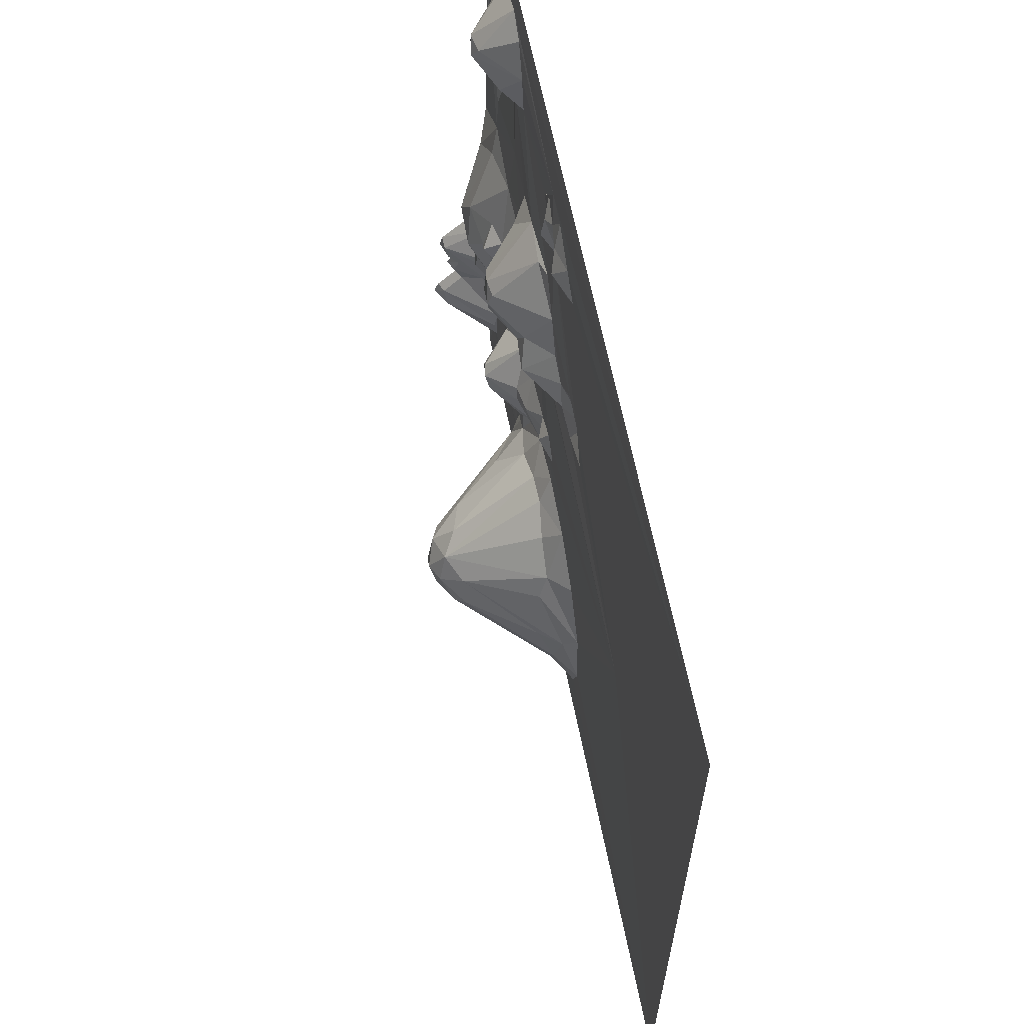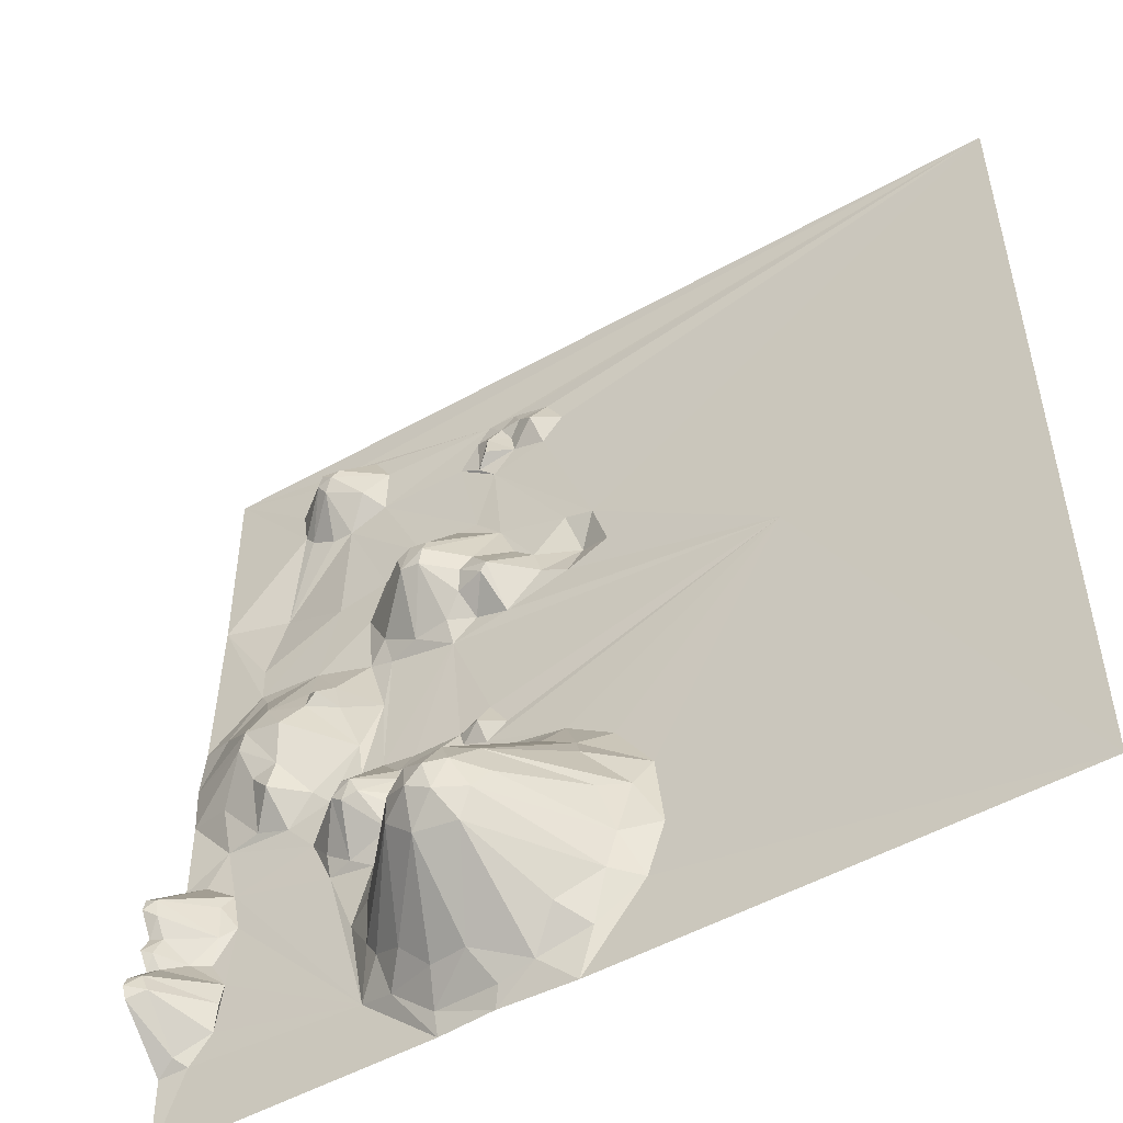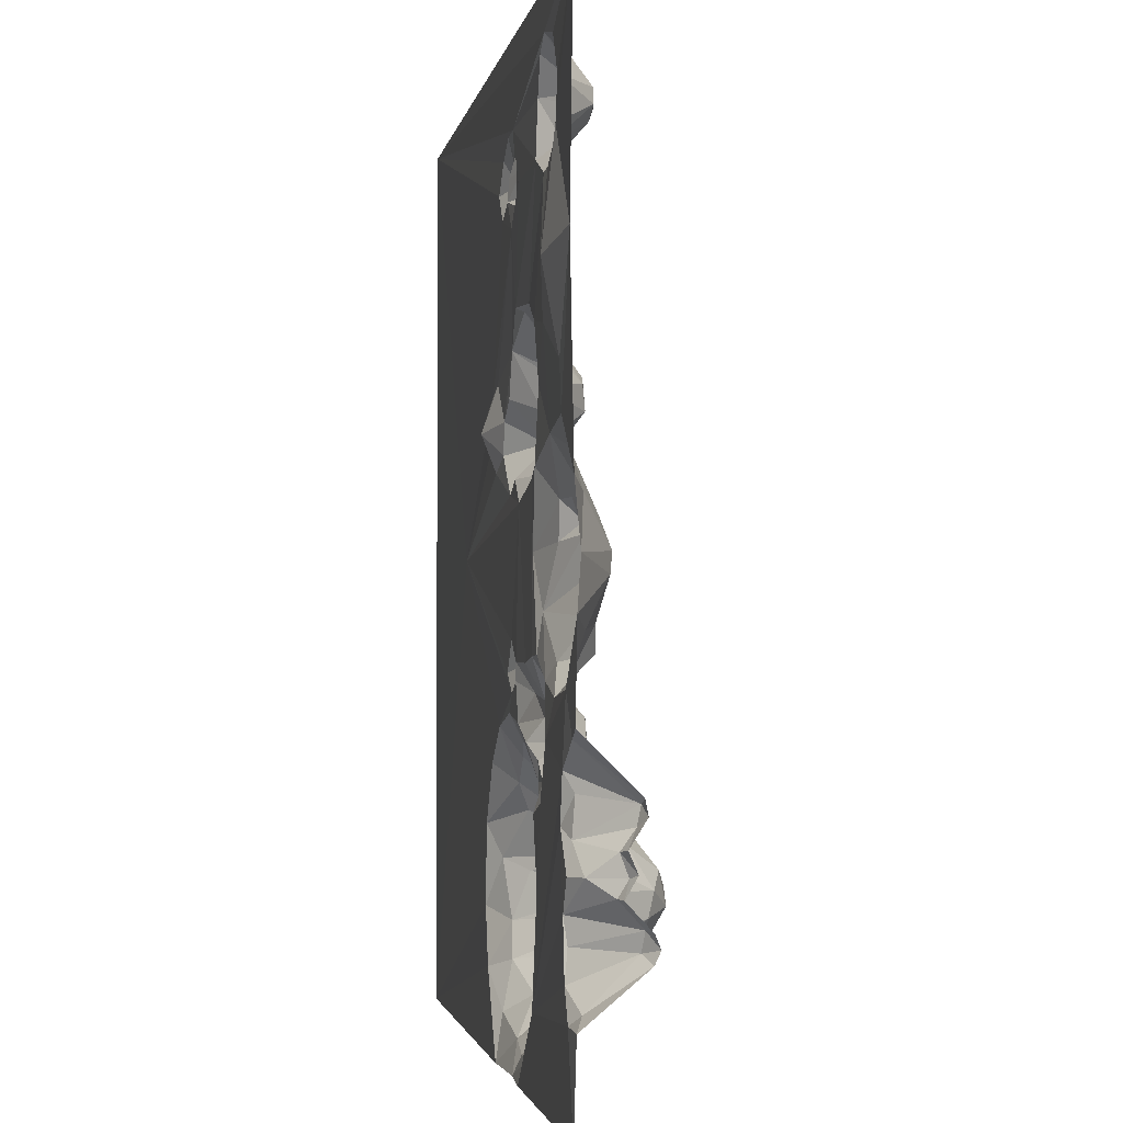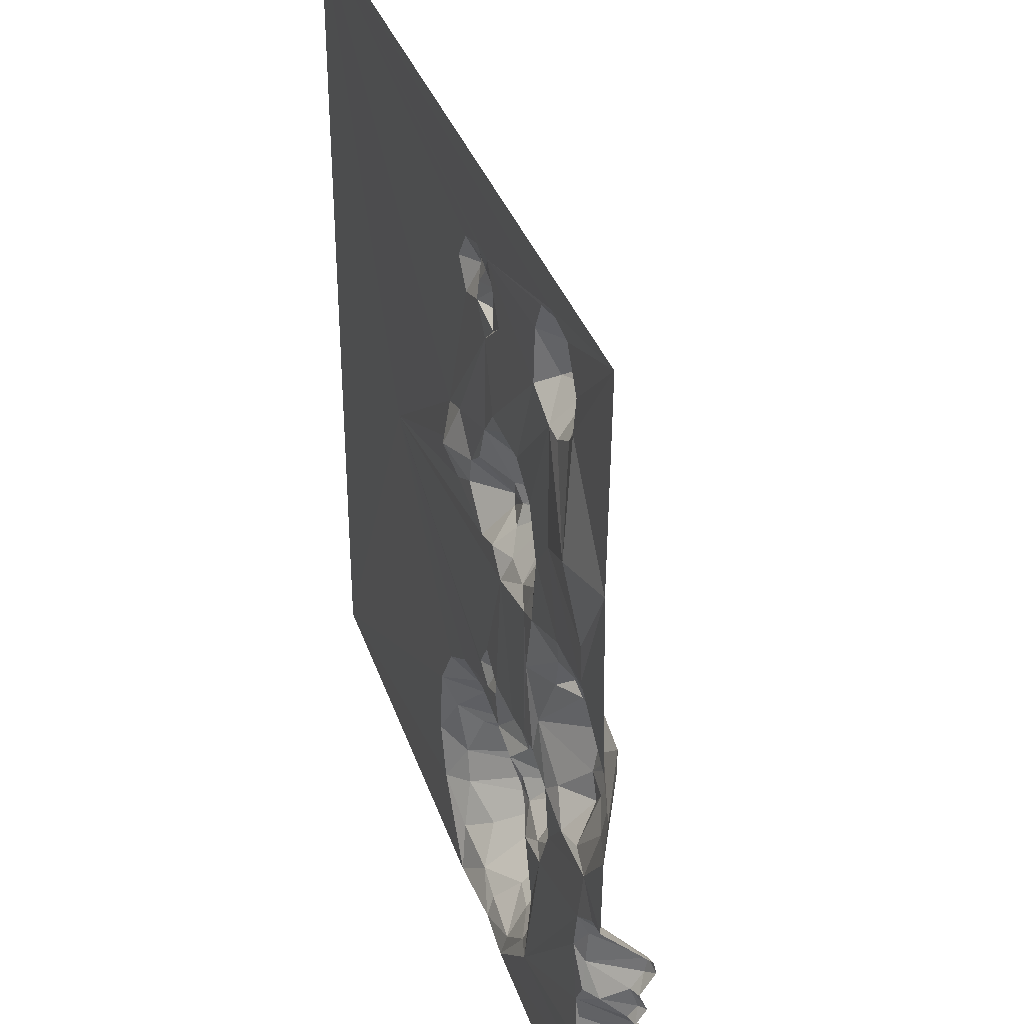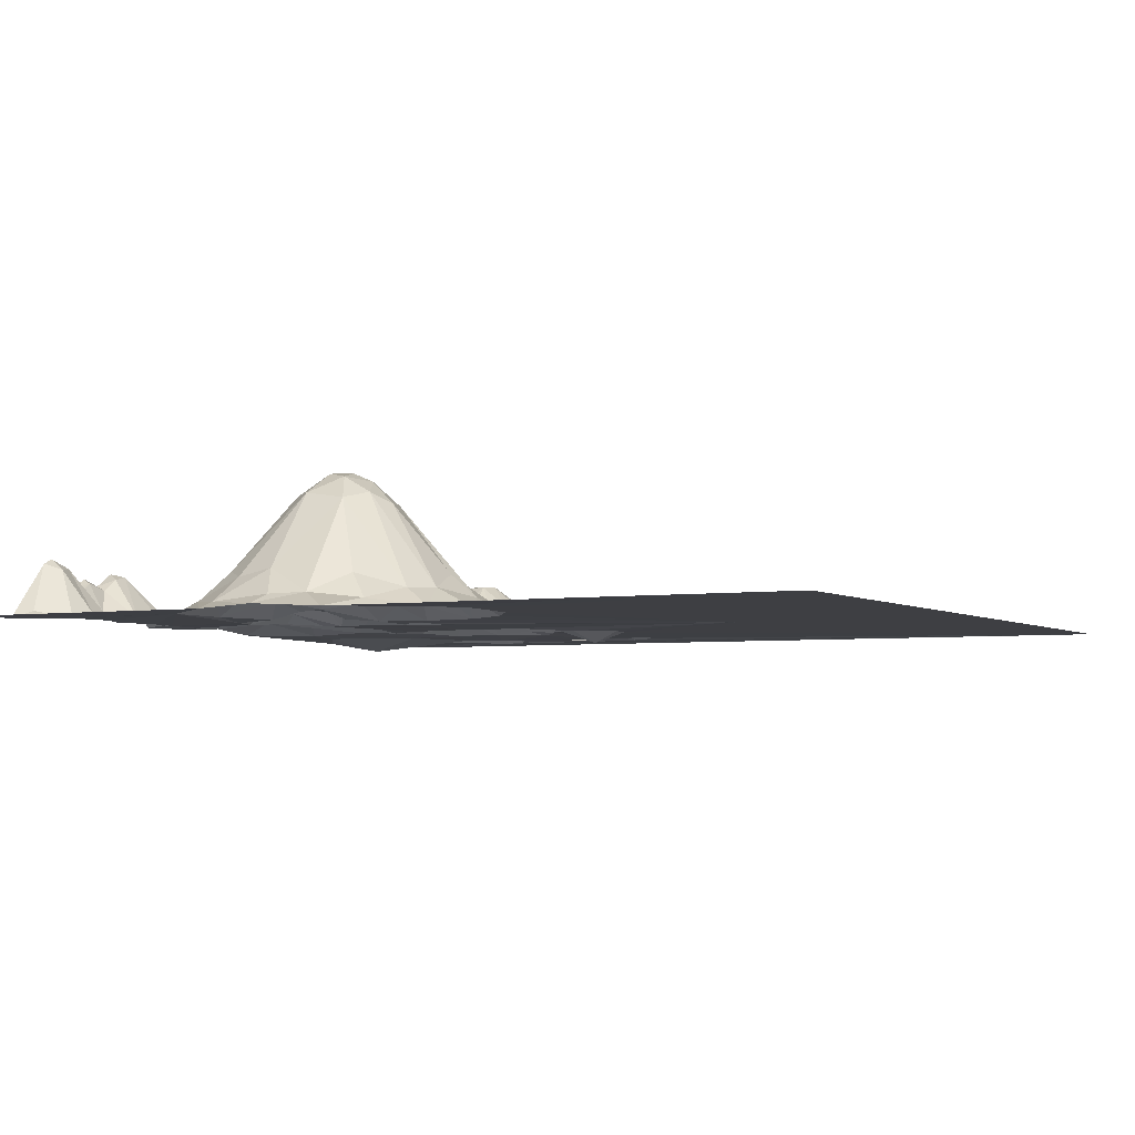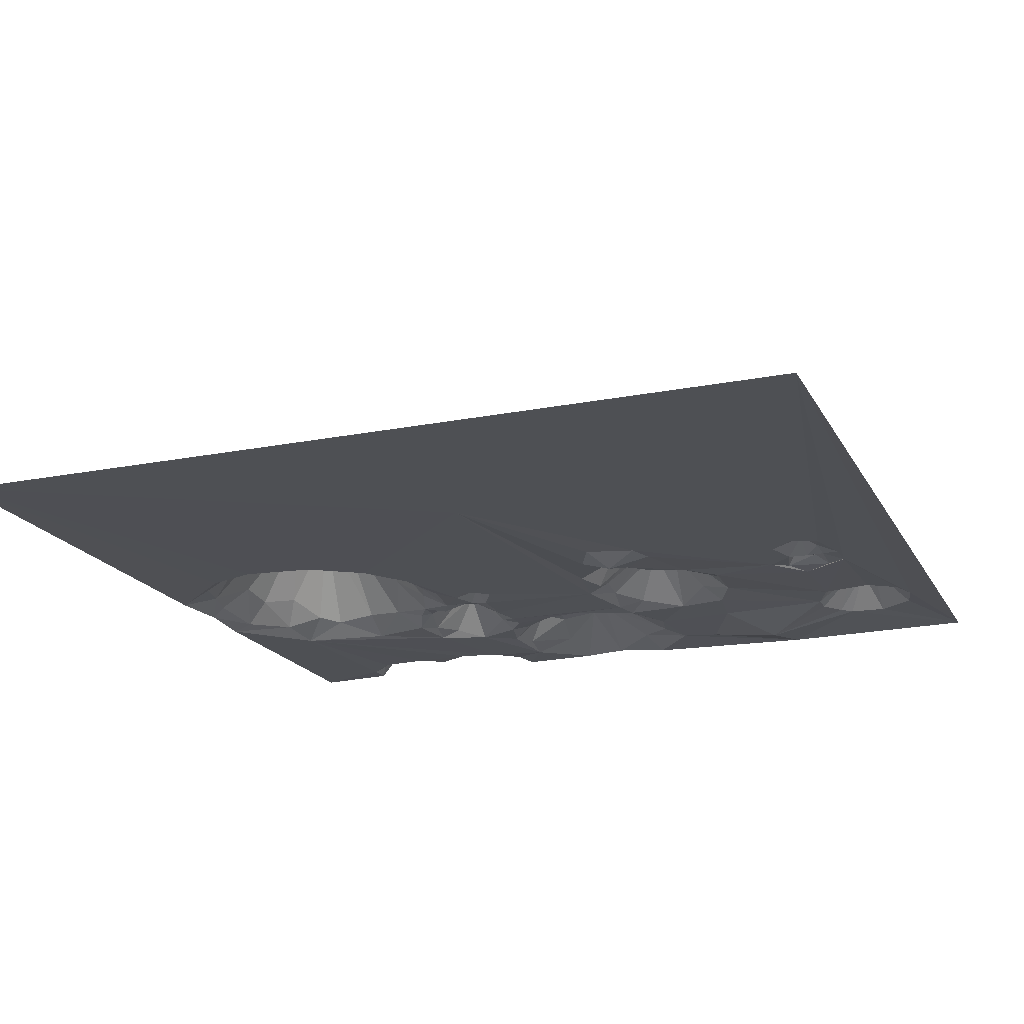
<metadata>
{"format":"obj","ext":"obj","renderer":"f3d","projection":"perspective","resolution":1024,"background":"white","views":[{"elev":64.4,"azim":-101.4,"up":"+Z"},{"elev":-51.1,"azim":-148.6,"up":"+Z"},{"elev":-2.1,"azim":80.9,"up":"+Z"},{"elev":35.6,"azim":72.3,"up":"+Z"},{"elev":-4.2,"azim":-153.0,"up":"+Y"},{"elev":-18.8,"azim":-69.2,"up":"+Y"}]}
</metadata>
<code>
o Grid_Grid.001
v 22.01 0.8857 -100
v -100 0 -100
v 20.23 2.986 -96.28
v 34.74 1.769 -95.2
v 12.19 3.281 -94.2
v 4.988 -0.05741 -100
v 32.37 7.238 -89.25
v 34.93 0.08181 -100
v 23.56 8.857 -90.26
v 44.17 2.528 -87.04
v 0.6201 1.994 -90.43
v 100 0 -100
v 5.869 7.596 -86.39
v -9.734 0.3707 -82.42
v 38.61 8.928 -83.06
v 52.46 0.1837 -84.07
v 24.74 26.01 -75.36
v 15.3 24.62 -75.71
v -3.547 4.565 -80.44
v 100 0.539 -81.56
v 95.68 2.18 -79.09
v 93.18 0.1834 -81.16
v 87.74 0.4763 -75.01
v -6.212 4.892 -72.81
v 99.95 13.58 -70.65
v 46.31 5.125 -78.14
v 12.15 26.13 -69.89
v 49.57 3.977 -72.95
v 18.41 29.76 -70.23
v 99.9 14.8 -68.05
v 86.6 1.197 -68.63
v 31.05 25.84 -69.42
v 23.63 30.78 -67.77
v 9.003 23.89 -65.65
v -13.86 0.4416 -70.35
v 95.89 12.12 -68.97
v 30.09 27.21 -64.14
v -3.838 8.294 -62.65
v 97.33 12.6 -65
v 56.2 0.5374 -62.49
v 100 13.67 -65.33
v 49.23 5.182 -62.79
v 25.32 29.05 -60.57
v 19.86 31.06 -64.17
v 15.39 29.05 -63.32
v 100 8.567 -59.83
v 94.02 2.905 -56.41
v 86.35 0.4245 -63.2
v 18.19 27.17 -57.12
v 98.15 9.729 -56.34
v 97.42 7.786 -59.74
v 90.26 0.4275 -56.51
v 47.18 4.496 -53.38
v 30.82 21.6 -55.28
v 23.29 23.92 -53.76
v 11.55 23.99 -58.35
v -8.844 3.313 -60.27
v 100.3 10.92 -55.6
v 85.03 0.164 -48.32
v 37.76 10.62 -49.46
v 0.2558 7.259 -50.17
v 100 9.206 -51.52
v 97.21 8.271 -51.93
v 88.46 1.612 -50.46
v 33.5 4.342 -39.55
v 97.14 11.17 -47.85
v 62.82 0.1069 -45.59
v 51.95 0.4726 -48.01
v 41.99 2.919 -42.55
v 100 12.66 -46.03
v 46.11 2.367 -45.21
v 25.49 3.644 -36.37
v 10.51 4.665 -39.16
v 97.36 11.91 -43.97
v 88.47 2.19 -42.65
v 57.06 1.609 -45
v 2.291 5.049 -44.55
v -3.677 0.426 -40.81
v 62.76 1.84 -40.81
v 54.37 9.602 -36.17
v 47.1 2.982 -42.47
v -12.01 0.3984 -53.42
v 57.01 9.449 -34.14
v 43.38 2.623 -38.57
v 18.56 3.566 -35.99
v 100 12.05 -42.96
v 94.17 0.7534 -33.29
v 86.89 0.2311 -38.77
v 50.76 9.366 -35.16
v 39.93 0.9088 -35.36
v 67.75 0.2936 -34.1
v 7.471 0.3853 -33.11
v 100 0.3692 -31.24
v 54.79 9.554 -30.47
v 74.26 0.84 -26.54
v 60.92 3.1 -25.97
v 52.25 10.19 -31.69
v 45.21 3.741 -27.5
v 43.7 3.839 -30.69
v 32.84 0.4327 -32.03
v 21.14 0.4059 -30.21
v 26.11 0.2031 -26.33
v -42.6 0 1.52
v 38.5 2.899 -26.22
v 31.76 0.124 -24.02
v 21.47 -0.01849 -22.52
v 81.65 1.656 -24.37
v 64.03 0.8037 -23.73
v 51.5 0.2564 -19.26
v 43.79 0.2042 -20.54
v 89.78 0.3771 -24.94
v 75.8 7.808 -18.96
v 67.68 2.353 -20.36
v 56.8 0.3969 -19.08
v 32.83 0.009549 -20.31
v 27.4 2.152 -21
v 80.21 7.126 -13.67
v 25.55 0.1844 -16.21
v 89.78 3.743 -14.93
v 100 0.6428 -12.39
v 74 7.547 -12.49
v 57.18 1.471 -11.2
v 72.5 9.978 -3.095
v 52.44 0.3137 -0.2567
v 83.23 9.213 -5.263
v 81.56 9.835 -1.122
v 61.61 3.631 1.292
v 100 1.327 -2.117
v 77.48 8.432 4.589
v 91.83 3.055 8.515
v 68.31 7.069 2.391
v 65.44 7.59 4.85
v 69.23 4.82 8.911
v 63.58 3.518 8.816
v 35.47 0.2024 9.67
v 29.65 0.2854 14.58
v 21.84 0.4559 11.9
v 100 0.142 10.9
v 56.96 -0.02985 15.18
v 43.97 2.277 14.22
v 24.69 6.842 20.15
v 83.22 1.981 16.8
v 51.26 0.2081 13.23
v 35.67 2.844 14.87
v 31.41 5.066 19.48
v 13.52 0.2718 20.24
v 7.231 -0.3142 17.14
v 70.9 0.5774 20.01
v 52.38 1.933 19.68
v 30.09 6.823 24.16
v 86.31 0.1493 22.15
v 23.23 7.216 22.07
v 5.192 -3.064 25.17
v -2.411 -0.3234 21.51
v 37.59 11.73 25.94
v 27.65 5.801 28.02
v 42.17 11.77 26.59
v 15.53 0.1633 26.79
v 36.55 12.16 29.92
v 57.71 0.5678 29.94
v 43.86 10.96 31.7
v 40.22 11.56 33.14
v 36.3 11 33.05
v 20.37 0.4424 30.81
v 1.05 -0.1621 32.93
v 50.22 3.573 37.95
v 7.824 -0.04476 34.87
v 86.86 -0.2563 31.31
v 44.89 0.6994 46.43
v 66.89 -0.08553 40.16
v 24.06 0.4875 39.86
v 54.46 0.2442 41.99
v 83.93 -3.073 49.56
v 35.11 1.265 46.04
v 30.66 0.1708 47.32
v 100 -0.5883 52.51
v 70.72 0.2076 67.27
v 65.69 0.2474 67.27
v 35.73 -0.01377 70.71
v 26.46 7.7e-05 63.15
v 13.6 0.04572 66.71
v 56.55 0.1835 71.05
v 30.34 0.5046 66.96
v 27.4 2.658 69.48
v 21.27 -0.01623 69.23
v 8.5 0.06232 72.5
v 76.63 0.3922 70.91
v 60.2 4.483 74.25
v 27.4 1.889 74.71
v 15.28 2.976 73.72
v 68.37 7.972 76.03
v 22.02 0.153 73.76
v 78.88 0.3183 73.62
v 24.25 0.9569 77.41
v 18.95 1.665 77.13
v 70.35 8.559 78.84
v 31.13 0.2106 77.56
v 12.39 0.4262 78.74
v 80.03 0.4779 82.11
v 66.33 9.236 79.22
v 21.38 0.07864 81.88
v 69.27 8.673 82.1
v 28.16 -0.001701 82.07
v 64.96 7.933 82.24
v 60.03 0.4888 89.81
v 55.81 0.6833 82.58
v 100 -2e-05 100
v 74.46 0.5503 90.48
v 66.07 0.29 92.43
v -100 0 100
f 8 22 12
f 1 4 8
f 1 5 3
f 1 6 5
f 6 11 5
f 3 9 4
f 5 11 13
f 4 10 8
f 3 5 9
f 6 14 11
f 7 15 10
f 9 18 17
f 5 13 18
f 11 14 19
f 10 26 16
f 15 26 10
f 13 19 18
f 16 48 23
f 20 21 25
f 26 28 16
f 17 32 15
f 14 35 24
f 21 36 25
f 21 23 36
f 19 24 27
f 18 27 29
f 25 36 30
f 23 48 31
f 28 40 16
f 17 33 32
f 29 33 17
f 27 24 34
f 33 37 32
f 36 39 30
f 42 40 28
f 29 45 44
f 27 34 45
f 24 57 38
f 32 37 42
f 33 44 43
f 39 46 41
f 48 51 39
f 34 56 45
f 48 47 51
f 45 49 44
f 56 49 45
f 38 56 34
f 35 82 57
f 46 50 58
f 16 59 48
f 37 54 53
f 37 43 54
f 40 68 67
f 57 61 56
f 50 47 63
f 52 59 64
f 40 53 68
f 2 82 35
f 63 62 58
f 47 64 63
f 54 55 65
f 62 66 70
f 63 64 66
f 53 60 69
f 61 77 56
f 82 77 61
f 53 69 71
f 64 75 74
f 64 59 75
f 68 76 67
f 49 72 55
f 77 73 49
f 82 78 77
f 74 86 70
f 76 79 67
f 68 81 76
f 60 65 69
f 76 81 80
f 76 83 79
f 80 83 76
f 88 87 74
f 81 84 89
f 69 100 90
f 77 92 73
f 87 93 86
f 65 72 100
f 99 97 89
f 90 100 99
f 72 101 100
f 92 101 85
f 78 103 92
f 91 96 108
f 83 94 96
f 99 98 97
f 82 103 78
f 111 120 93
f 99 104 98
f 100 105 104
f 100 102 105
f 92 102 101
f 2 103 82
f 98 109 97
f 92 103 102
f 95 112 107
f 98 104 110
f 105 115 104
f 95 113 112
f 96 109 114
f 115 110 104
f 102 116 105
f 102 106 116
f 107 119 111
f 106 118 116
f 112 117 107
f 112 113 121
f 115 135 110
f 113 122 121
f 125 128 120
f 114 109 124
f 135 143 109
f 121 126 125
f 121 123 126
f 103 118 106
f 122 131 123
f 124 127 122
f 123 129 126
f 131 127 132
f 124 134 127
f 126 129 142
f 132 134 133
f 133 148 129
f 134 148 133
f 143 139 124
f 130 151 138
f 129 148 142
f 130 142 151
f 135 136 144
f 144 136 145
f 141 145 136
f 137 146 152
f 143 149 139
f 147 146 137
f 142 148 151
f 157 149 140
f 155 157 140
f 144 145 155
f 141 150 145
f 147 154 153
f 160 170 148
f 145 150 155
f 158 164 152
f 146 153 158
f 157 161 160
f 150 156 159
f 154 165 153
f 157 162 161
f 164 171 156
f 153 165 167
f 160 166 172
f 171 163 159
f 160 172 170
f 161 162 169
f 168 170 173
f 163 174 162
f 171 174 163
f 165 180 167
f 166 169 172
f 175 182 169
f 2 210 103
f 178 177 173
f 177 187 173
f 175 179 182
f 180 183 179
f 180 185 183
f 165 181 180
f 183 185 184
f 181 185 180
f 181 190 185
f 178 191 177
f 185 189 184
f 181 186 190
f 178 188 191
f 183 189 197
f 190 192 185
f 165 210 186
f 193 199 207
f 187 196 193
f 191 196 187
f 203 206 182
f 179 203 182
f 210 198 186
f 196 199 193
f 188 206 200
f 198 201 195
f 206 204 200
f 194 201 203
f 206 205 204
f 204 209 202
f 208 207 199
f 202 209 208
f 203 205 206
f 209 210 207
f 203 210 209
f 201 210 203
f 198 210 201
f 2 14 6
f 1 3 4
f 4 9 7
f 8 10 16
f 4 7 10
f 8 16 22
f 9 17 7
f 2 35 14
f 12 22 20
f 9 5 18
f 13 11 19
f 22 16 23
f 20 22 21
f 7 17 15
f 21 22 23
f 15 32 26
f 19 14 24
f 17 18 29
f 18 19 27
f 36 23 31
f 26 32 28
f 34 24 38
f 24 35 57
f 30 39 41
f 36 31 39
f 28 32 42
f 33 29 44
f 29 27 45
f 31 48 39
f 37 33 43
f 39 51 46
f 43 44 49
f 46 51 50
f 48 52 47
f 48 59 52
f 16 88 59
f 42 37 53
f 38 57 56
f 50 51 47
f 40 67 16
f 40 42 53
f 43 49 55
f 50 63 58
f 47 52 64
f 53 54 60
f 54 43 55
f 16 67 88
f 68 53 71
f 57 82 61
f 62 63 66
f 60 54 65
f 56 77 49
f 70 66 74
f 66 64 74
f 49 85 72
f 49 73 85
f 68 71 81
f 71 69 81
f 65 55 72
f 59 88 75
f 75 88 74
f 67 79 91
f 80 81 89
f 81 69 84
f 69 90 84
f 77 78 92
f 74 87 86
f 67 91 88
f 69 65 100
f 79 83 91
f 89 84 90
f 88 91 111
f 80 97 83
f 80 89 97
f 89 90 99
f 73 92 85
f 88 111 87
f 83 97 94
f 72 85 101
f 87 111 93
f 111 91 95
f 91 83 96
f 95 107 111
f 95 91 108
f 99 100 104
f 100 101 102
f 95 108 113
f 96 94 109
f 94 97 109
f 98 110 109
f 108 96 114
f 105 116 115
f 102 103 106
f 111 119 120
f 107 117 119
f 113 108 122
f 115 116 118
f 110 135 109
f 115 118 135
f 117 112 121
f 108 114 122
f 117 125 119
f 119 125 120
f 117 121 125
f 121 122 123
f 122 114 124
f 124 109 143
f 122 127 131
f 118 103 135
f 128 125 126
f 123 131 129
f 128 126 130
f 127 134 132
f 131 133 129
f 131 132 133
f 124 139 134
f 128 130 138
f 103 137 135
f 130 126 142
f 135 137 136
f 134 139 148
f 135 140 143
f 135 144 140
f 143 140 149
f 137 141 136
f 103 147 137
f 103 154 147
f 141 137 152
f 103 165 154
f 144 155 140
f 138 151 176
f 139 160 148
f 139 149 160
f 141 152 150
f 147 153 146
f 151 168 176
f 148 170 151
f 149 157 160
f 150 152 156
f 146 158 152
f 152 164 156
f 151 170 168
f 155 159 157
f 155 150 159
f 158 153 167
f 157 159 162
f 159 163 162
f 156 171 159
f 158 171 164
f 158 167 171
f 160 161 166
f 167 180 171
f 166 161 169
f 169 162 174
f 168 173 176
f 171 175 174
f 171 180 175
f 172 178 170
f 172 169 178
f 174 175 169
f 170 178 173
f 169 182 178
f 176 173 193
f 173 187 193
f 175 180 179
f 176 193 207
f 181 165 186
f 177 191 187
f 178 182 188
f 183 184 189
f 185 192 189
f 179 183 197
f 188 182 206
f 189 192 194
f 192 190 195
f 186 198 190
f 191 200 196
f 191 188 200
f 192 195 194
f 195 190 198
f 197 189 194
f 194 195 201
f 103 210 165
f 199 196 202
f 196 200 202
f 200 204 202
f 179 197 203
f 197 194 203
f 199 202 208
f 204 205 209
f 205 203 209
f 208 209 207

</code>
